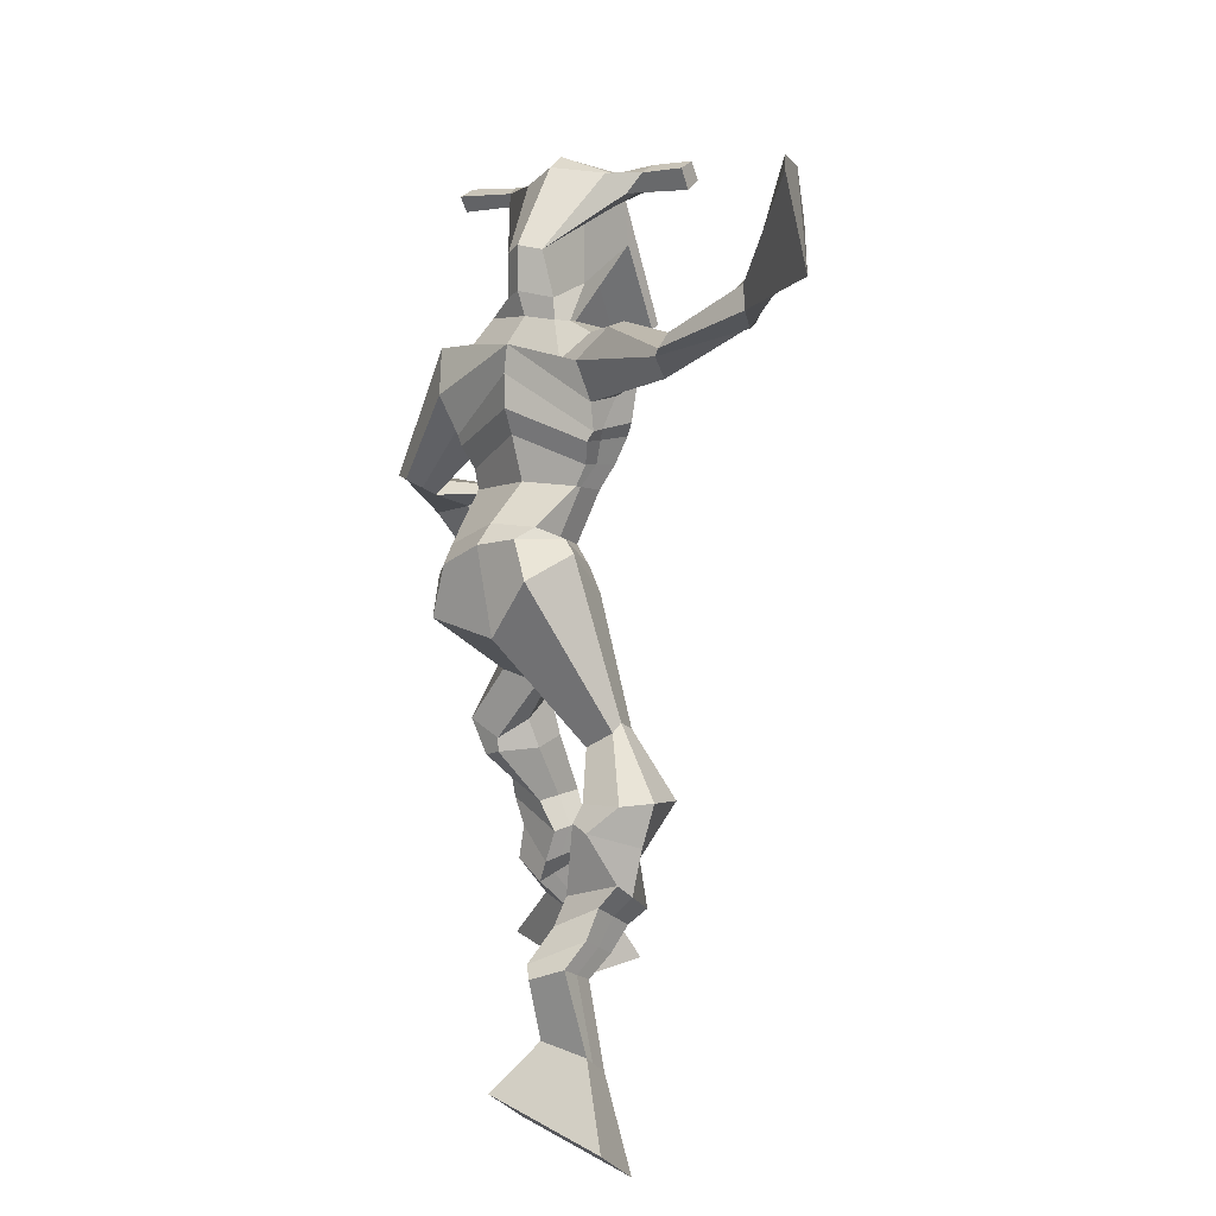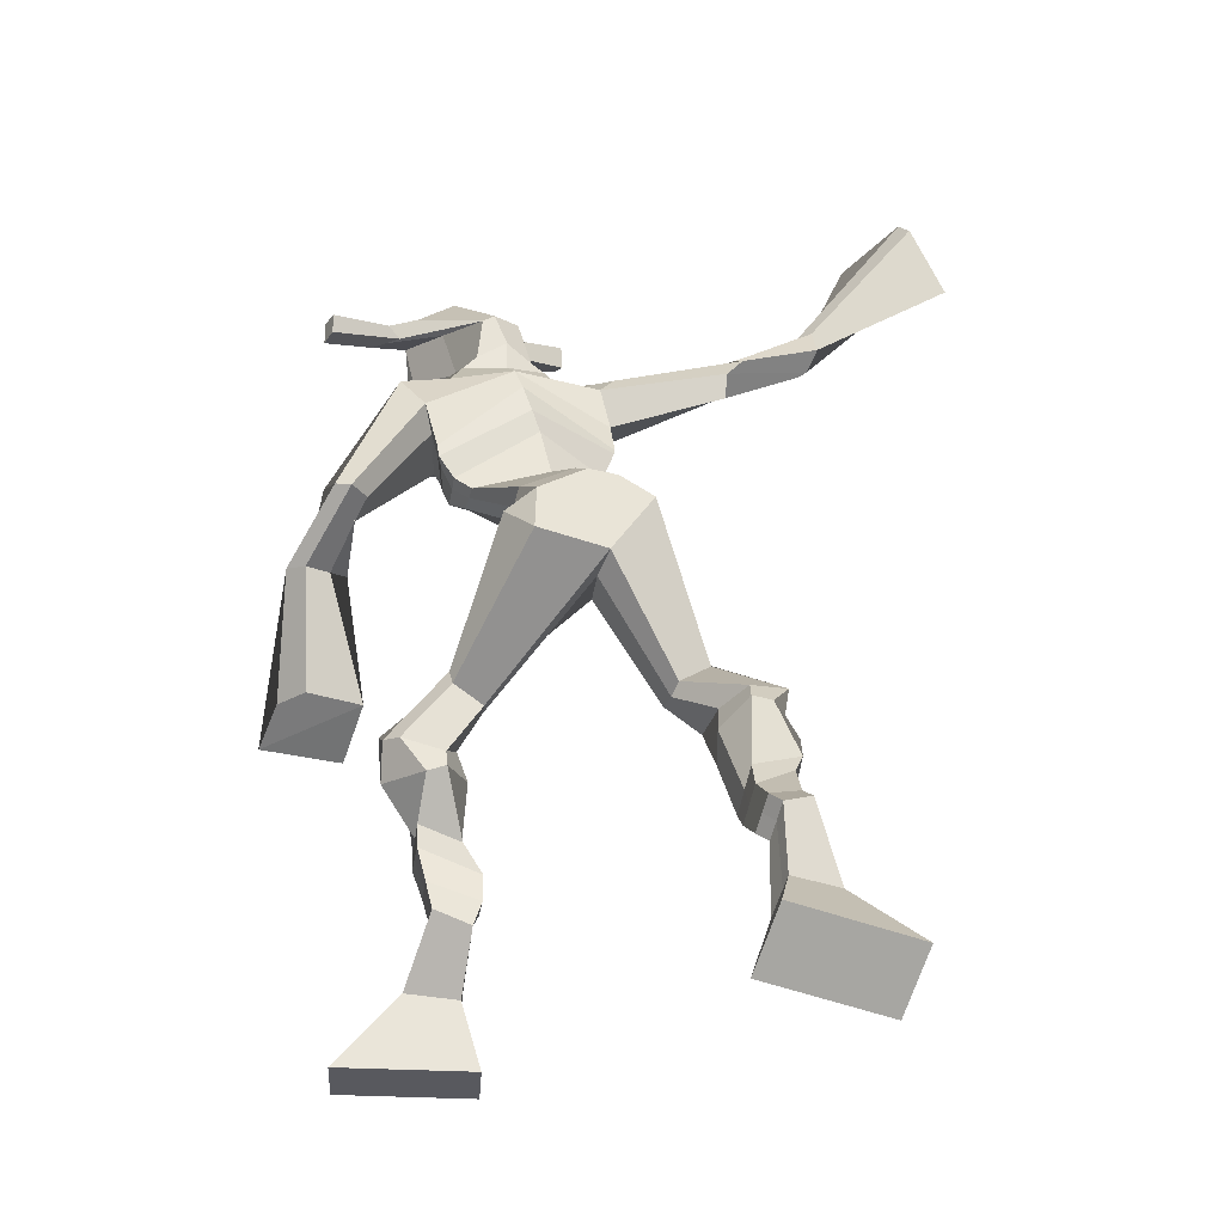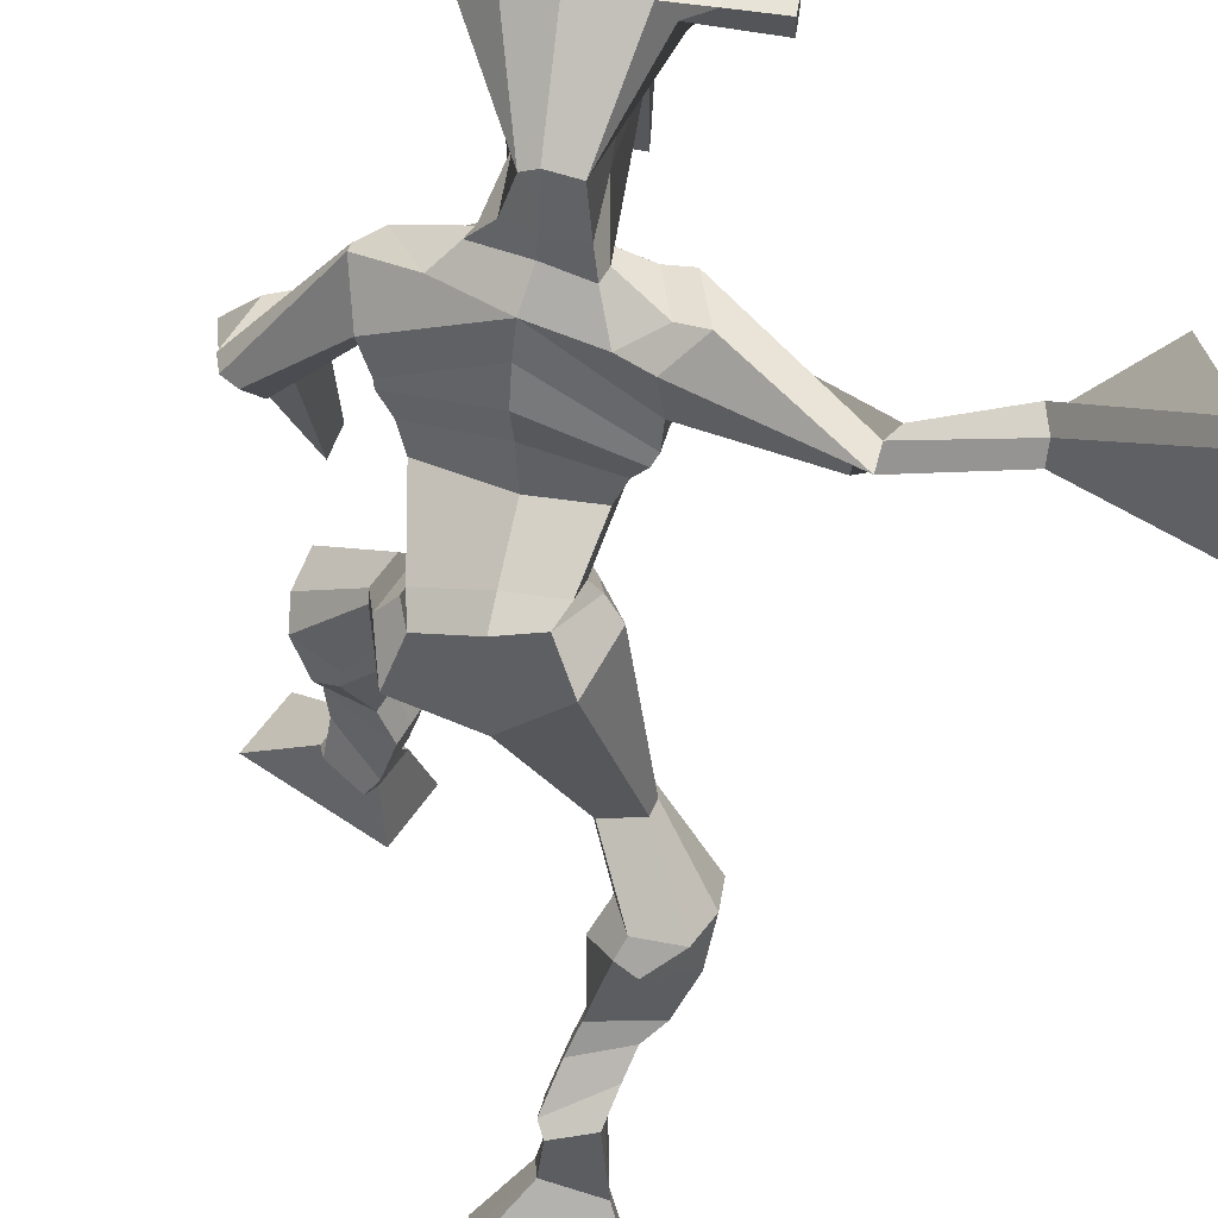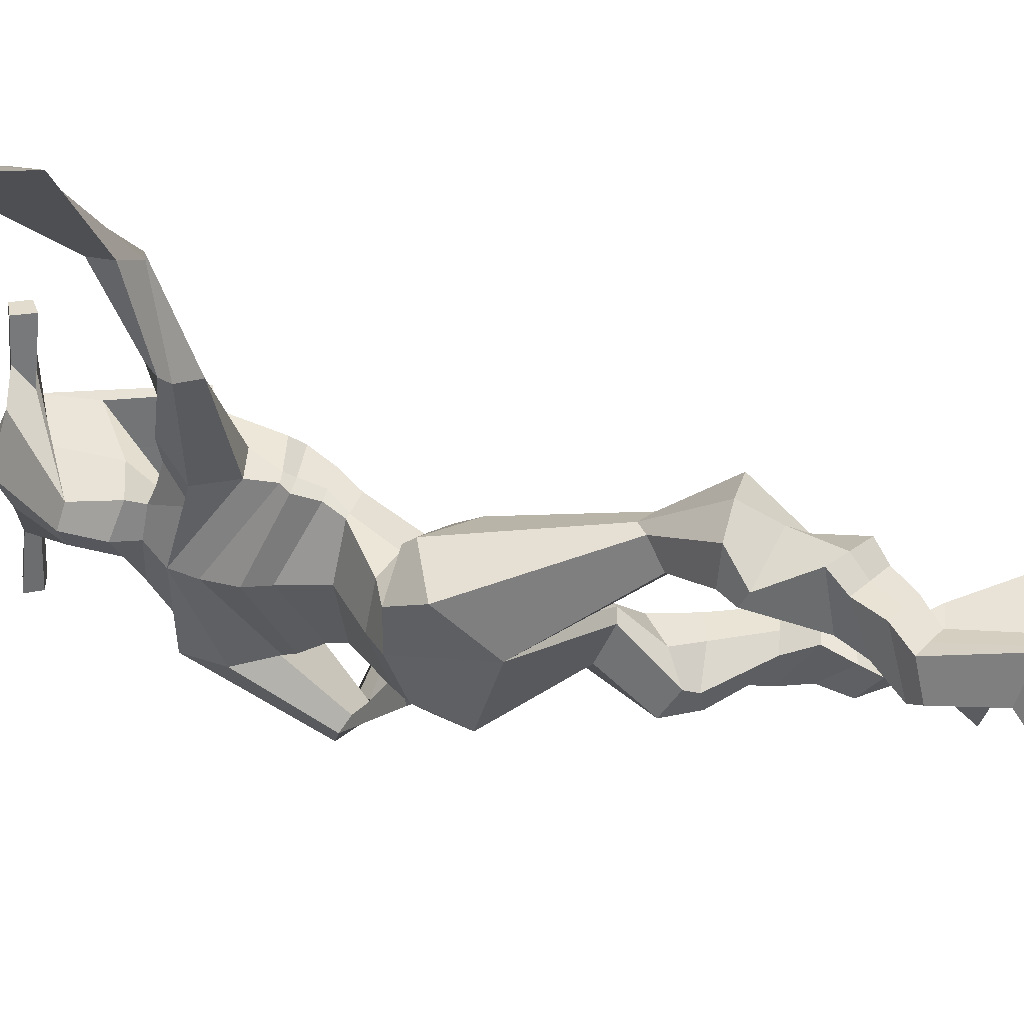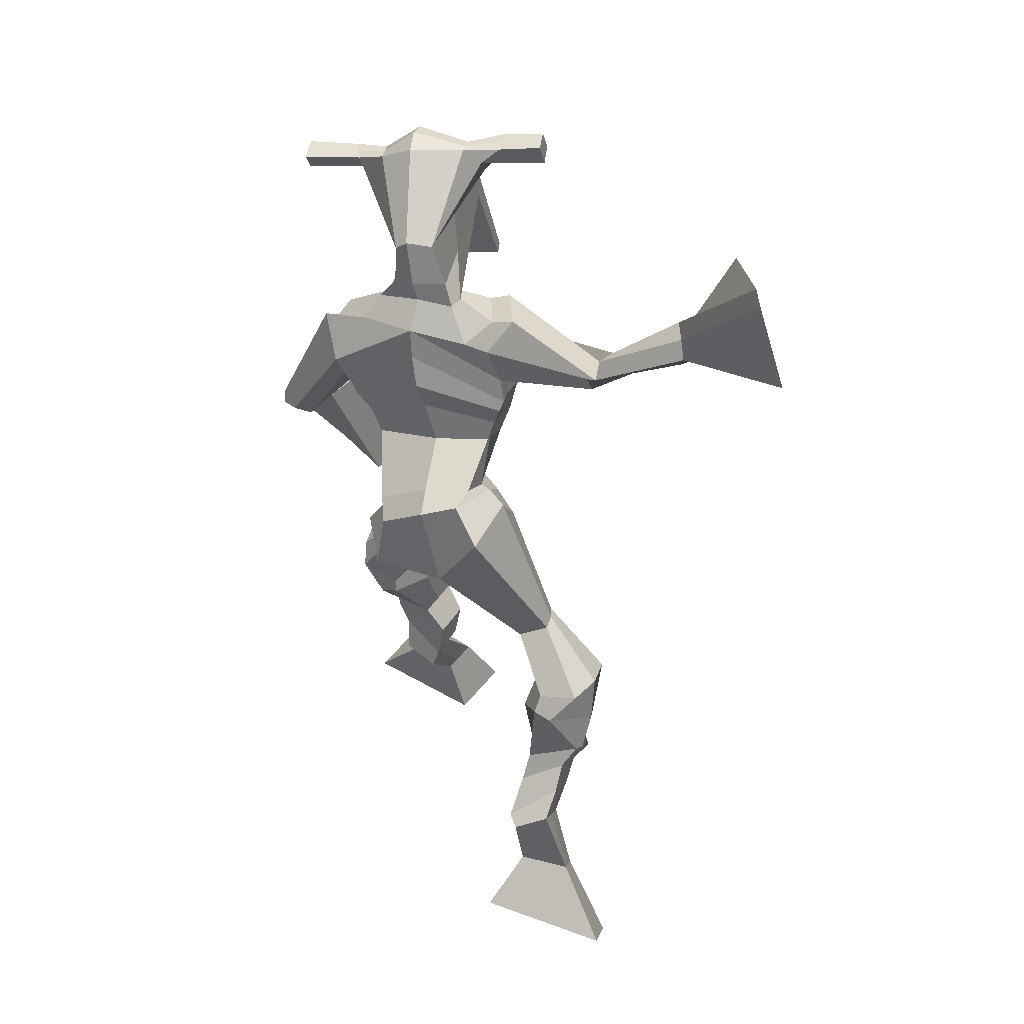
<metadata>
{"format":"obj","ext":"obj","renderer":"f3d","projection":"perspective","resolution":1024,"background":"white","views":[{"elev":17.3,"azim":-155.9,"up":"+Y"},{"elev":-31.6,"azim":145.5,"up":"+Y"},{"elev":-37.6,"azim":167.5,"up":"+Z"},{"elev":-64.8,"azim":-102.8,"up":"+Z"},{"elev":42.8,"azim":-175.9,"up":"+Y"}]}
</metadata>
<code>
o monstruo
v -0.1313 -0.6072 -0.5091
v -0.07358 -0.6786 -0.565
v -0.1374 -0.6494 -0.4613
v -0.08476 -0.7532 -0.4821
v -0.2117 -0.6112 -0.5242
v -0.2753 -0.7059 -0.6168
v -0.218 -0.6545 -0.4767
v -0.2864 -0.7805 -0.5338
v -0.1183 -0.5079 -0.5203
v -0.1339 -0.5417 -0.4692
v -0.1735 -0.4829 -0.5172
v -0.1889 -0.5168 -0.4661
v -0.1078 -0.4926 -0.5035
v -0.1232 -0.5266 -0.4525
v -0.1886 -0.4526 -0.4746
v -0.2048 -0.4903 -0.4236
v -0.1267 -0.4509 -0.4523
v -0.1429 -0.4886 -0.4013
v -0.1976 -0.409 -0.4518
v -0.2173 -0.4565 -0.3909
v -0.1375 -0.4092 -0.4317
v -0.1572 -0.4567 -0.3708
v -0.2218 -0.3751 -0.4397
v -0.2429 -0.4312 -0.379
v -0.1451 -0.2962 -0.4265
v -0.154 -0.3631 -0.3316
v -0.1731 -0.3023 -0.4411
v -0.2199 -0.3664 -0.3552
v -0.1546 -0.2699 -0.412
v -0.1553 -0.2981 -0.2973
v -0.2165 -0.261 -0.422
v -0.261 -0.2829 -0.3155
v -0.1112 -0.2269 -0.3039
v -0.131 -0.2321 -0.2375
v -0.1597 -0.1926 -0.3167
v -0.1641 -0.2048 -0.2574
v 0.02792 -0.06771 -0.3336
v -0.002942 -0.09499 -0.2402
v -0.03707 0.03463 -0.3554
v -0.09144 -0.01596 -0.2094
v 0.05177 -0.6495 -0.000116
v 0.02323 -0.7526 -0.01357
v 0.01916 -0.6481 0.05531
v -0.03362 -0.7502 0.08302
v 0.1225 -0.6415 0.04107
v 0.2042 -0.7517 0.09292
v 0.08977 -0.6401 0.09666
v 0.1474 -0.7492 0.1895
v 0.07923 -0.5694 -0.0716
v 0.05376 -0.5559 -0.01361
v 0.13 -0.5469 -0.04471
v 0.1016 -0.5418 0.0117
v 0.06697 -0.5309 -0.07546
v 0.03869 -0.526 -0.01908
v 0.1308 -0.4966 -0.02409
v 0.1016 -0.4947 0.0345
v 0.05779 -0.4816 -0.05979
v 0.02853 -0.4797 -0.001204
v 0.1464 -0.4482 -0.02354
v 0.1123 -0.4479 0.04849
v 0.08839 -0.436 -0.05188
v 0.0528 -0.4357 0.0194
v 0.15 -0.4144 -0.02751
v 0.1121 -0.4209 0.04863
v 0.142 -0.3455 -0.0917
v 0.0759 -0.3381 0.001874
v 0.1696 -0.358 -0.08086
v 0.1369 -0.3548 0.03078
v 0.1436 -0.3227 -0.0899
v 0.08897 -0.2646 -0.008048
v 0.2045 -0.3066 -0.06205
v 0.1899 -0.2634 0.02843
v 0.07645 -0.2225 -0.07878
v 0.06581 -0.1789 -0.03444
v 0.1346 -0.2059 -0.0847
v 0.1113 -0.1698 -0.03998
v 0.14 -0.05703 -0.307
v 0.1154 -0.005862 -0.1726
v 0.08582 0.3359 -0.1548
v 0.03456 0.3245 -0.02464
v -0.06871 0.2687 -0.1921
v -0.1077 0.3104 -0.1003
v 0.2214 0.2387 -0.1191
v 0.1463 0.1926 -0.02219
v -0.00652 0.3215 -0.1666
v -0.04468 0.3556 -0.07974
v -0.04674 0.3297 -0.196
v -0.07775 0.3722 -0.09222
v -0.2247 0.3343 -0.2848
v -0.2565 0.4015 -0.2726
v -0.2171 0.3687 -0.3018
v -0.2356 0.4037 -0.2988
v -0.3652 0.4265 -0.2999
v -0.3572 0.4929 -0.3043
v -0.3646 0.423 -0.3212
v -0.3616 0.4869 -0.341
v -0.457 0.58 -0.3723
v -0.46 0.6772 -0.4589
v -0.4707 0.5469 -0.4062
v -0.4673 0.6591 -0.4775
v 0.1701 0.3187 -0.1008
v 0.1291 0.2938 -0.009183
v 0.2406 0.3016 -0.07179
v 0.1695 0.2795 -0.003984
v 0.3111 0.08348 -0.06923
v 0.2804 0.05176 -0.0274
v 0.3317 0.08474 -0.05471
v 0.3127 0.07599 -0.02797
v 0.3184 -0.001286 0.04873
v 0.2279 0.03148 0.08715
v 0.3321 0.008897 0.08531
v 0.2412 0.03627 0.1217
v 0.2589 -0.1578 0.1365
v 0.1673 -0.2325 0.1779
v 0.2781 -0.1587 0.1927
v 0.1798 -0.2171 0.2087
v 0.09667 0.5773 0.02247
v 0.08683 0.5794 0.09161
v 0.009736 0.5719 0.03578
v 0.004181 0.5677 0.0682
v 0.1481 0.5431 0.05143
v 0.1453 0.5357 0.09433
v 0.1287 0.4468 0.09176
v 0.06342 0.4608 0.08183
v -0.01165 0.4586 0.07386
v 0.02895 0.4029 -0.1112
v 0.1159 0.3921 -0.08865
v 0.08235 0.4113 -0.1241
v 0.1413 0.5147 0.1005
v -0.002754 0.5393 0.07544
v 0.1114 0.4616 -0.09556
v 0.09309 0.4762 -0.101
v 0.0722 0.5306 0.1082
v 0.05051 0.4729 -0.1043
v -0.1183 0.5867 0.02841
v -0.1217 0.5936 0.0604
v -0.1288 0.5649 0.06834
v -0.1262 0.5534 0.03647
v 0.285 0.5144 0.08515
v 0.2807 0.5213 0.1229
v 0.2749 0.4907 0.132
v 0.2798 0.4885 0.09612
v -0.0468 0.1405 -0.197
v 0.04255 0.1381 -0.1971
v 0.1459 0.1006 -0.1389
v 0.1305 0.0941 -0.09526
v 0.0103 0.0869 -0.1314
v -0.06484 0.1256 -0.1527
v -0.0579 0.1719 -0.1869
v 0.1394 0.1164 -0.06079
v -0.08077 0.1618 -0.1315
v 0.06108 0.2075 -0.1926
v 0.1637 0.1261 -0.1151
v -0.008584 0.1527 -0.02894
v 0.1958 0.5051 0.1154
v 0.2003 0.5295 0.1082
v 0.19 0.5255 0.07214
v 0.1685 0.5085 0.07286
v -0.05048 0.5753 0.0365
v -0.05423 0.5828 0.07122
v -0.06193 0.5516 0.07985
v -0.01976 0.5408 0.04766
v 0.03229 0.3162 0.1296
v 0.02967 0.3126 0.1074
v -0.0431 0.3242 0.09595
v 0.094 0.301 0.1175
v 0.08896 0.3055 0.1384
v -0.0441 0.3281 0.1178
v 0.05931 0.3636 -0.05424
v 0.01738 0.3739 -0.1334
v 0.09592 0.35 -0.0391
v 0.01352 0.3611 -0.06689
v 0.1417 0.3583 -0.08837
v 0.07576 0.372 -0.1141
v -0.06779 0.2115 -0.2039
v 0.144 0.1489 -0.04573
v -0.09172 0.2014 -0.1102
v 0.07413 0.2455 -0.189
v 0.1889 0.1591 -0.1106
v -0.001985 0.2343 0.005835
v -0.0746 0.2258 -0.1958
v 0.1131 0.1716 -0.01008
v -0.1033 0.226 -0.1214
v 0.08209 0.2954 -0.1735
v 0.1936 0.1761 -0.1123
v 0.01938 0.2975 -0.006608
v 0.0538 0.09277 -0.2803
v 0.1337 0.04396 -0.2523
v 0.000995 0.03216 -0.148
v -0.01969 0.09543 -0.2815
v 0.08686 0.04551 -0.1691
v -0.0384 0.04426 -0.1768
v -0.2805 -0.7406 -0.5782
v -0.1334 -0.6211 -0.4933
v -0.2138 -0.6256 -0.5085
v -0.07878 -0.7133 -0.5265
v -0.1265 -0.5246 -0.4948
v -0.1815 -0.4999 -0.4917
v -0.1156 -0.5096 -0.478
v -0.1967 -0.4714 -0.4491
v -0.1348 -0.4697 -0.4268
v -0.2074 -0.4327 -0.4213
v -0.1473 -0.433 -0.4013
v -0.2324 -0.4031 -0.4094
v -0.1248 -0.3336 -0.3746
v -0.246 -0.3262 -0.4067
v -0.1436 -0.2845 -0.3536
v -0.2495 -0.2692 -0.3704
v -0.1114 -0.2437 -0.2844
v -0.1662 -0.1806 -0.301
v 0.01286 -0.07914 -0.2776
v -0.07829 0.05968 -0.274
v 0.1778 -0.7505 0.1378
v 0.04104 -0.6491 0.01823
v 0.1117 -0.6411 0.05949
v -0.003193 -0.7515 0.03132
v 0.0666 -0.5627 -0.04267
v 0.1159 -0.5444 -0.01656
v 0.05287 -0.5285 -0.04731
v 0.1162 -0.4957 0.005205
v 0.04316 -0.4806 -0.0305
v 0.1293 -0.4481 0.01247
v 0.07059 -0.4358 -0.01624
v 0.1311 -0.4176 0.01056
v 0.08623 -0.3419 -0.05629
v 0.1989 -0.3551 -0.002447
v 0.1057 -0.2965 -0.05409
v 0.2068 -0.2915 -0.01544
v 0.06415 -0.2203 -0.05537
v 0.1379 -0.1854 -0.07962
v 0.1576 -0.006424 -0.25
v -0.08825 0.2695 -0.1452
v 0.186 0.2195 -0.07953
v -0.05354 0.3653 -0.1584
v -0.08818 0.3792 -0.1738
v -0.2513 0.367 -0.2596
v -0.2311 0.3856 -0.3245
v -0.3616 0.4603 -0.2986
v -0.3669 0.4524 -0.3474
v -0.4346 0.6465 -0.3413
v -0.5096 0.5321 -0.5035
v 0.2038 0.3024 -0.03118
v 0.2312 0.2554 -0.01647
v 0.2827 0.07249 -0.06711
v 0.3363 0.0862 -0.02845
v 0.2695 0.0124 0.06299
v 0.2908 0.02774 0.1081
v 0.1898 -0.1836 0.08144
v 0.2626 -0.1942 0.2759
v 0.09391 0.5896 0.05647
v 0.006959 0.5698 0.05199
v 0.1467 0.5394 0.07288
v 0.1064 0.4088 -0.01071
v 0.01544 0.413 -0.02869
v 0.1276 0.4879 0.002601
v 0.02281 0.5063 -0.0148
v -0.12 0.5901 0.0444
v -0.1275 0.5592 0.05241
v 0.2828 0.5179 0.1041
v 0.2774 0.4896 0.1141
v 0.1382 0.09721 -0.1188
v -0.05019 0.1375 -0.1886
v 0.1534 0.122 -0.09272
v -0.06617 0.1684 -0.1669
v 0.1821 0.5068 0.09412
v 0.1952 0.5275 0.09014
v -0.04084 0.5462 0.06375
v -0.05235 0.579 0.05386
v 0.00501 0.3687 -0.104
v 0.1282 0.3501 -0.06096
v 0.1711 0.1559 -0.08825
v -0.07357 0.2066 -0.1682
v 0.1807 0.1734 -0.09153
v -0.07873 0.2248 -0.1724
v -0.03805 0.07106 -0.2355
v 0.1163 0.03422 -0.2157
v 0.05809 0.06866 -0.318
v 0.1278 0.02371 -0.2914
v -0.004516 -0.03884 -0.1859
v -0.000559 0.08304 -0.3134
v 0.1062 0.02129 -0.1723
v -0.06154 0.01442 -0.1822
v 0.135 0.01538 -0.241
v -0.05422 0.07307 -0.2504
f 1 5 11 9
f 4 3 7 8
f 193 195 5 6
f 193 196 4 8
f 196 194 3 4
f 6 5 1 2
f 198 12 16 200
f 7 3 10 12
f 195 7 12 198
f 194 1 9 197
f 200 16 20 202
f 12 10 14 16
f 9 11 15 13
f 197 9 13 199
f 20 18 22 24
f 16 14 18 20
f 13 15 19 17
f 199 13 17 201
f 21 23 27 25
f 17 19 23 21
f 201 17 21 203
f 202 20 24 204
f 206 28 32 208
f 203 21 25 205
f 204 24 28 206
f 24 22 26 28
f 29 31 35 33
f 28 26 30 32
f 25 27 31 29
f 205 25 29 207
f 209 33 37 211
f 207 29 33 209
f 208 32 36 210
f 32 30 34 36
f 185 184 79 83
f 210 36 40 212
f 36 34 38 40
f 33 35 39 37
f 41 49 51 45
f 44 48 47 43
f 213 46 45 215
f 213 48 44 216
f 216 44 43 214
f 46 42 41 45
f 218 220 56 52
f 47 52 50 43
f 215 218 52 47
f 214 217 49 41
f 220 222 60 56
f 52 56 54 50
f 49 53 55 51
f 217 219 53 49
f 60 64 62 58
f 56 60 58 54
f 53 57 59 55
f 219 221 57 53
f 61 65 67 63
f 57 61 63 59
f 221 223 61 57
f 222 224 64 60
f 226 228 72 68
f 223 225 65 61
f 224 226 68 64
f 64 68 66 62
f 69 73 75 71
f 68 72 70 66
f 65 69 71 67
f 225 227 69 65
f 229 211 37 73
f 227 229 73 69
f 228 230 76 72
f 72 76 74 70
f 184 181 81 79
f 230 231 78 76
f 76 78 38 74
f 73 37 77 75
f 268 159 135 257
f 133 129 122 118
f 186 182 84 80
f 274 183 82 232
f 273 185 83 233
f 183 186 80 82
f 234 235 88 86
f 82 88 92 90
f 82 80 86 88
f 79 81 87 85
f 90 92 96 94
f 235 87 91 237
f 232 82 90 236
f 87 81 89 91
f 95 93 97 99
f 236 90 94 238
f 91 89 93 95
f 237 91 95 239
f 240 98 100 241
f 239 95 99 241
f 94 96 100 98
f 238 94 98 240
f 242 102 104 243
f 83 79 101 103
f 80 84 104 102
f 104 84 106 108
f 108 106 110 112
f 83 103 107 105
f 233 83 105 244
f 243 104 108 245
f 109 111 115 113
f 245 108 112 247
f 105 107 111 109
f 244 105 109 246
f 248 113 115 249
f 246 109 113 248
f 112 110 114 116
f 247 112 116 249
f 250 117 119 251
f 250 118 122 252
f 156 155 141 140
f 131 132 117 121
f 132 134 119 117
f 130 133 118 120
f 172 169 124 125
f 174 170 126 128
f 173 174 128 127
f 270 173 127 253
f 169 171 123 124
f 269 172 125 254
f 129 133 163 167
f 128 126 134 132
f 127 128 132 131
f 253 127 131 255
f 130 125 165 168
f 254 125 130 256
f 258 137 136 257
f 161 160 136 137
f 267 161 137 258
f 159 162 138 135
f 260 142 139 259
f 158 157 139 142
f 266 156 140 259
f 265 158 142 260
f 192 189 147 148
f 276 188 145 261
f 275 192 148 262
f 189 191 146 147
f 187 190 143 144
f 188 187 144 145
f 148 147 154 151
f 261 145 153 263
f 262 148 151 264
f 147 146 150 154
f 144 143 149 152
f 145 144 152 153
f 255 131 158 265
f 252 122 156 266
f 131 121 157 158
f 122 129 155 156
f 119 134 162 159
f 256 130 161 267
f 130 120 160 161
f 251 119 159 268
f 165 164 163 168
f 164 166 167 163
f 133 130 168 163
f 123 129 167 166
f 124 123 166 164
f 125 124 164 165
f 234 86 172 269
f 80 102 171 169
f 242 101 173 270
f 101 79 174 173
f 79 85 170 174
f 86 80 169 172
f 151 154 180 177
f 263 153 179 271
f 264 151 177 272
f 154 150 176 180
f 152 149 175 178
f 153 152 178 179
f 177 180 186 183
f 271 179 185 273
f 272 177 183 274
f 180 176 182 186
f 178 175 181 184
f 179 178 184 185
f 278 277 187 188
f 277 280 190 187
f 279 281 191 189
f 284 282 192 275
f 283 278 188 276
f 282 279 189 192
f 281 283 276 191
f 280 284 275 190
f 175 272 274 181
f 176 271 273 182
f 149 264 272 175
f 150 263 271 176
f 102 242 270 171
f 85 234 269 170
f 120 251 268 160
f 134 256 267 162
f 121 252 266 157
f 129 255 265 155
f 143 262 264 149
f 146 261 263 150
f 190 275 262 143
f 191 276 261 146
f 155 265 260 141
f 157 266 259 139
f 141 260 259 140
f 162 267 258 138
f 138 258 257 135
f 126 254 256 134
f 123 253 255 129
f 170 269 254 126
f 171 270 253 123
f 117 250 252 121
f 118 250 251 120
f 111 247 249 115
f 110 246 248 114
f 114 248 249 116
f 106 244 246 110
f 107 245 247 111
f 103 243 245 107
f 84 233 244 106
f 101 242 243 103
f 93 238 240 97
f 96 239 241 100
f 97 240 241 99
f 92 237 239 96
f 89 236 238 93
f 81 232 236 89
f 88 235 237 92
f 85 87 235 234
f 182 273 233 84
f 181 274 232 81
f 160 268 257 136
f 75 77 231 230
f 71 75 230 228
f 70 74 229 227
f 74 38 211 229
f 66 70 227 225
f 63 67 226 224
f 62 66 225 223
f 67 71 228 226
f 59 63 224 222
f 58 62 223 221
f 54 58 221 219
f 50 54 219 217
f 55 59 222 220
f 43 50 217 214
f 45 51 218 215
f 51 55 220 218
f 42 216 214 41
f 46 213 216 42
f 48 213 215 47
f 35 210 212 39
f 31 208 210 35
f 30 207 209 34
f 34 209 211 38
f 26 205 207 30
f 23 204 206 27
f 22 203 205 26
f 27 206 208 31
f 19 202 204 23
f 18 201 203 22
f 14 199 201 18
f 10 197 199 14
f 15 200 202 19
f 3 194 197 10
f 5 195 198 11
f 11 198 200 15
f 2 1 194 196
f 6 2 196 193
f 8 7 195 193
f 39 212 284 280
f 78 231 283 281
f 40 38 279 282
f 231 77 278 283
f 212 40 282 284
f 38 78 281 279
f 37 39 280 277
f 77 37 277 278

</code>
